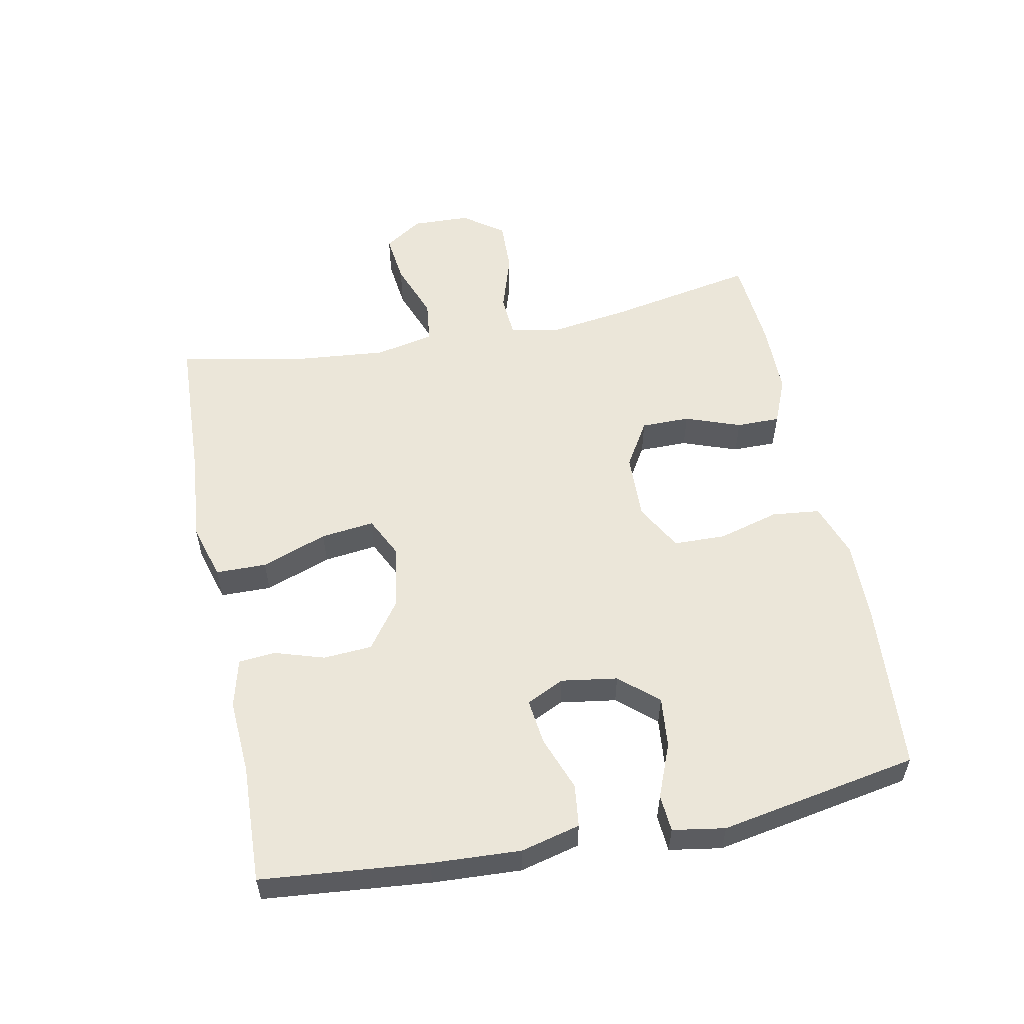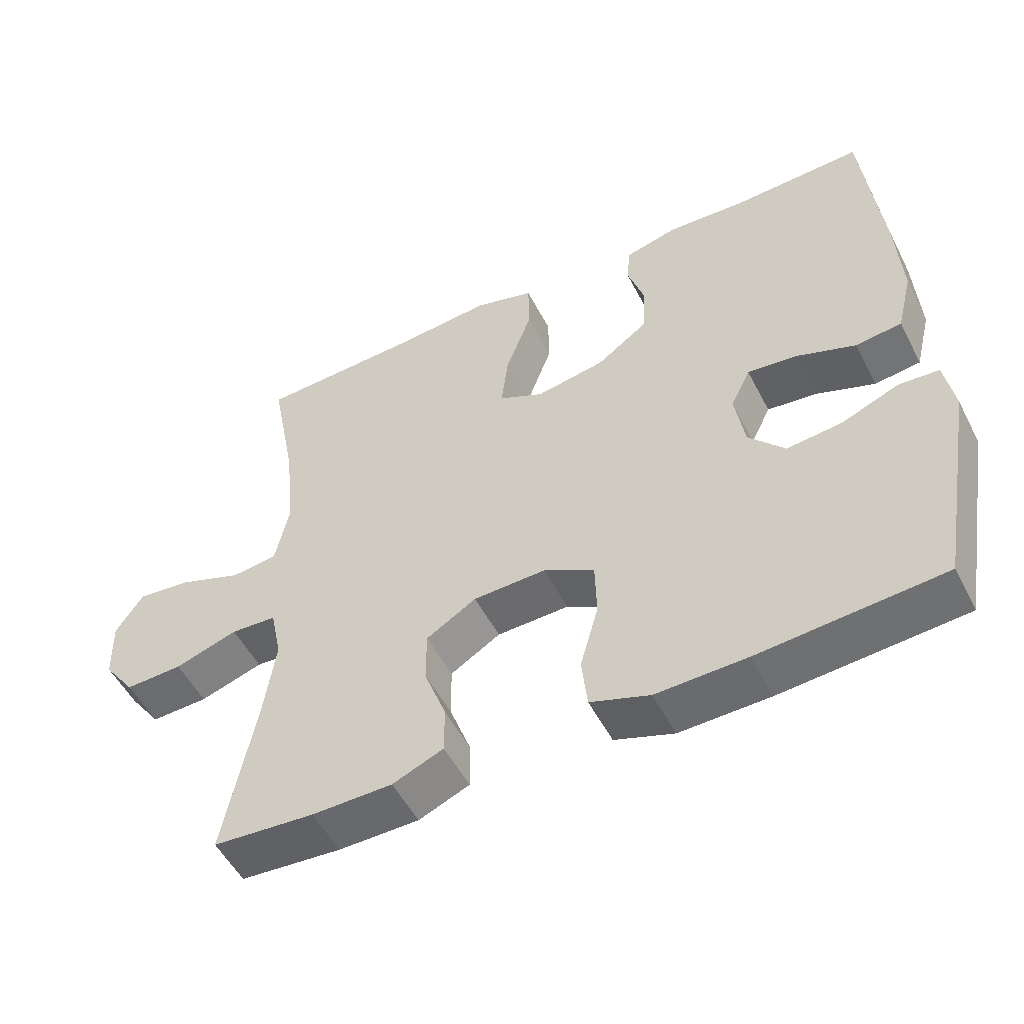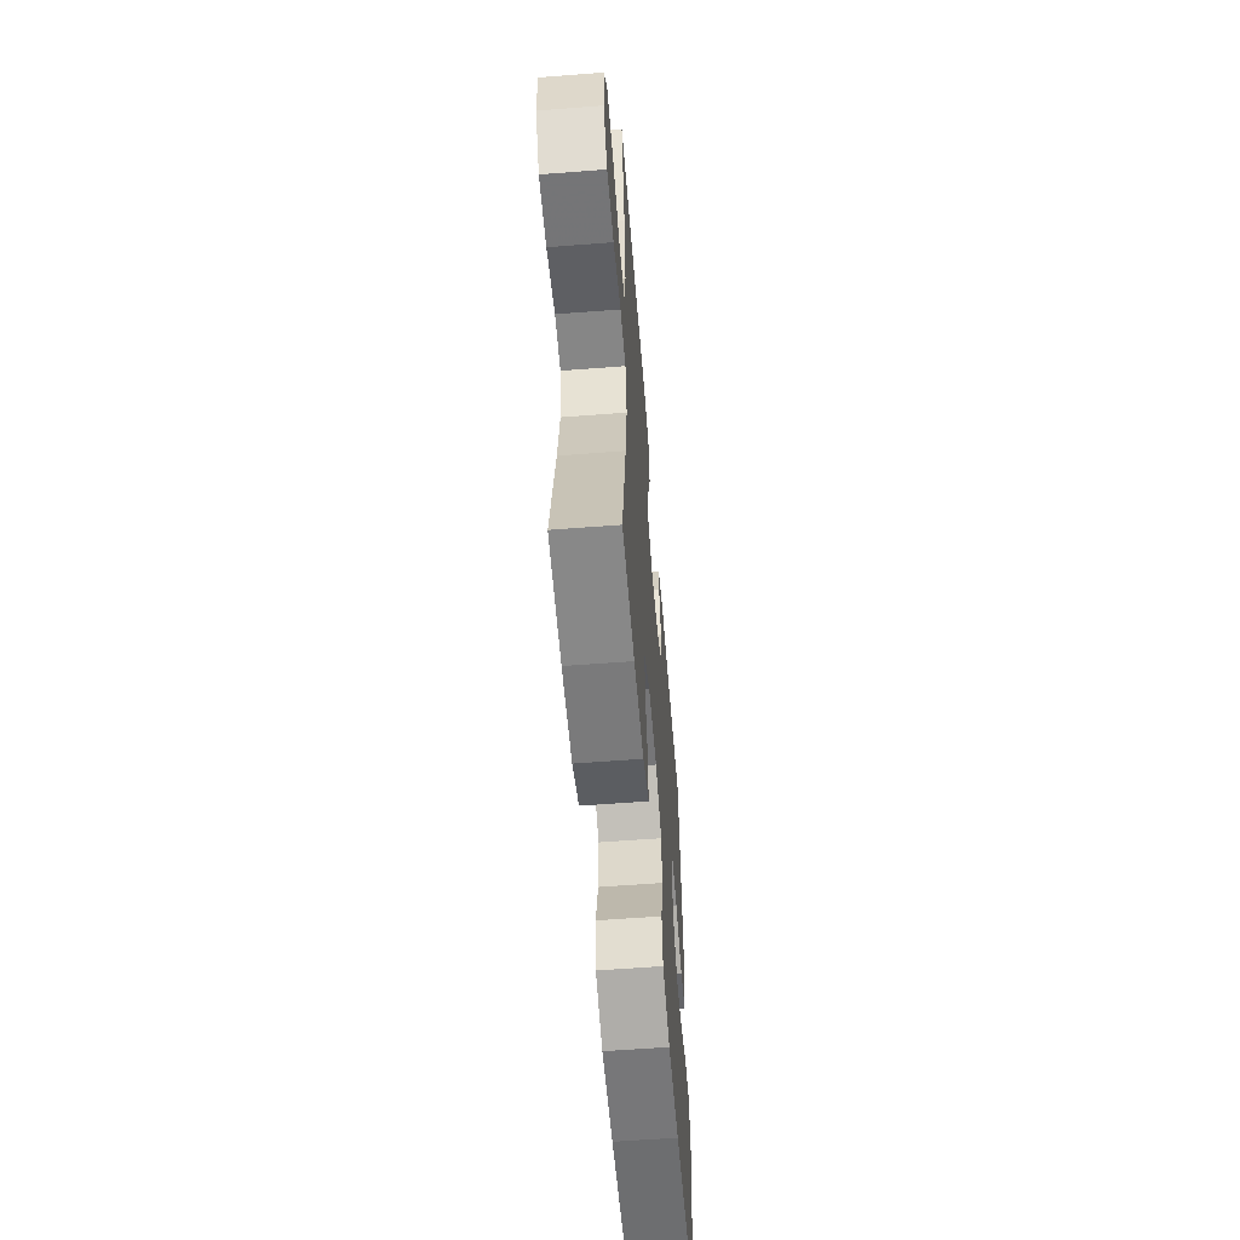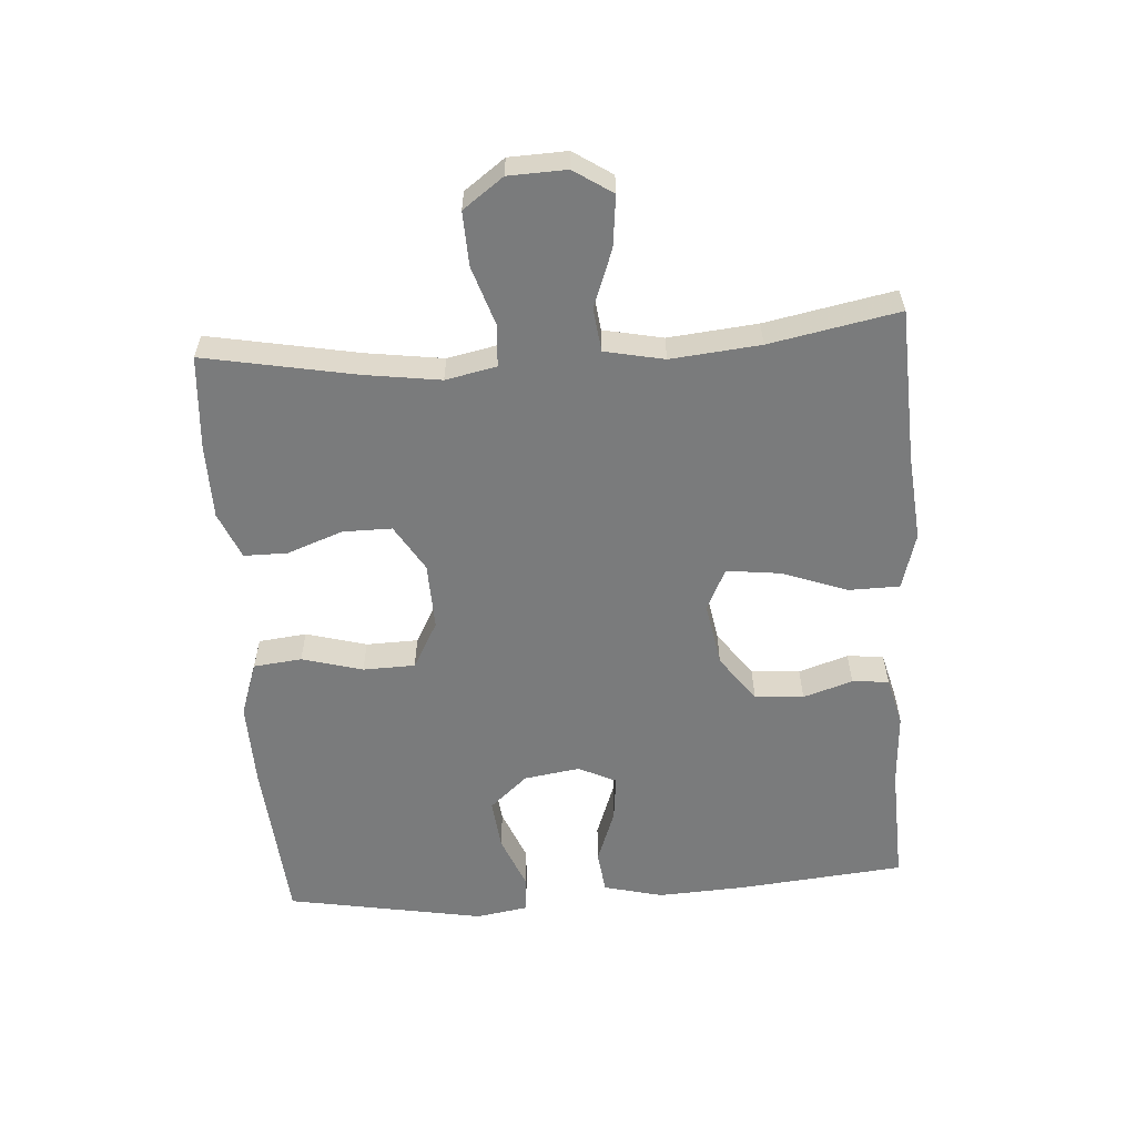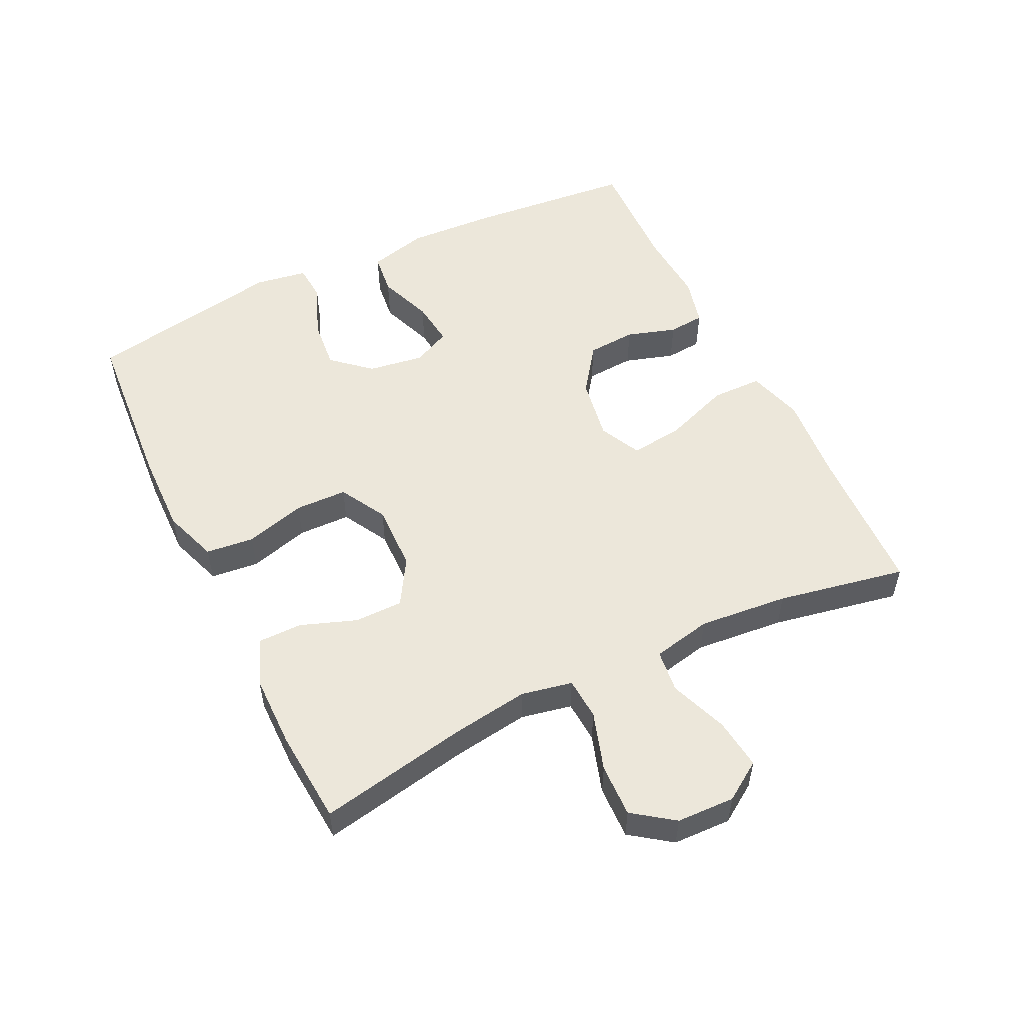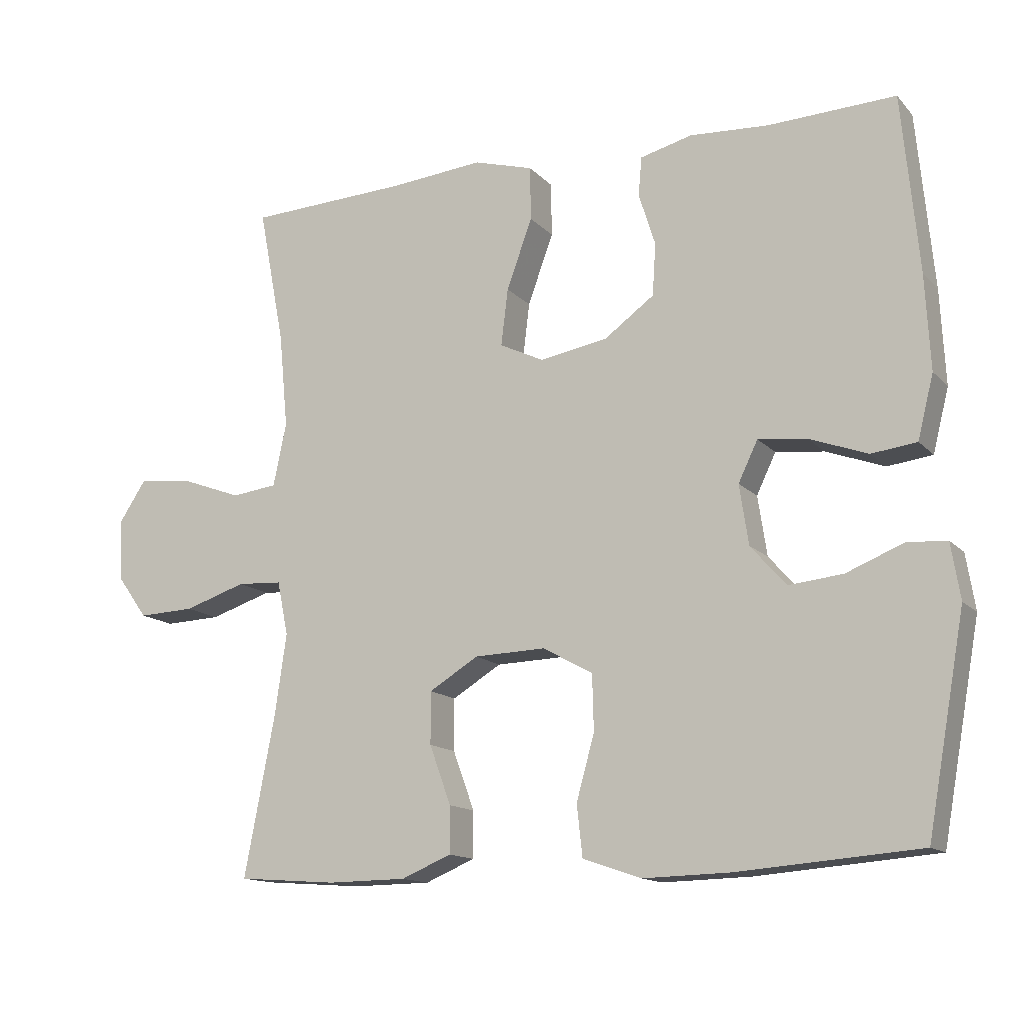
<metadata>
{"format":"obj","ext":"obj","renderer":"f3d","projection":"perspective","resolution":1024,"background":"white","views":[{"elev":55.3,"azim":78.7,"up":"+Y"},{"elev":-52.6,"azim":26.9,"up":"+Z"},{"elev":-58.6,"azim":-85.4,"up":"+Z"},{"elev":-58.3,"azim":-85.9,"up":"+Y"},{"elev":53.2,"azim":-116.0,"up":"+Y"},{"elev":-14.0,"azim":26.4,"up":"+Z"}]}
</metadata>
<code>
v -0.5 0.07 -0.5
v -0.456 0.07 -0.27
v -0.439 0.07 -0.152
v -0.455 0.07 -0.074
v -0.52 0.07 -0.07
v -0.61 0.07 -0.099
v -0.692 0.07 -0.102
v -0.737 0.07 -0.04
v -0.74 0.07 0.049
v -0.701 0.07 0.108
v -0.623 0.07 0.099
v -0.534 0.07 0.066
v -0.468 0.07 0.074
v -0.449 0.07 0.165
v -0.462 0.07 0.302
v -0.5 0.07 0.5
v -0.267 0.07 0.51
v -0.132 0.07 0.522
v -0.046 0.07 0.497
v -0.045 0.07 0.419
v -0.082 0.07 0.318
v -0.092 0.07 0.236
v -0.028 0.07 0.205
v 0.07 0.07 0.222
v 0.142 0.07 0.274
v 0.147 0.07 0.349
v 0.123 0.07 0.425
v 0.128 0.07 0.481
v 0.203 0.07 0.5
v 0.317 0.07 0.493
v 0.5 0.07 0.5
v 0.524 0.07 0.245
v 0.531 0.07 0.109
v 0.508 0.07 0.018
v 0.443 0.07 0.01
v 0.359 0.07 0.041
v 0.289 0.07 0.049
v 0.261 0.07 -0.009
v 0.274 0.07 -0.095
v 0.325 0.07 -0.153
v 0.403 0.07 -0.145
v 0.485 0.07 -0.112
v 0.542 0.07 -0.116
v 0.555 0.07 -0.196
v 0.5 0.07 -0.5
v 0.241 0.07 -0.52
v 0.113 0.07 -0.523
v 0.029 0.07 -0.494
v 0.021 0.07 -0.42
v 0.047 0.07 -0.327
v 0.045 0.07 -0.247
v -0.027 0.07 -0.207
v -0.13 0.07 -0.21
v -0.201 0.07 -0.253
v -0.201 0.07 -0.328
v -0.17 0.07 -0.413
v -0.17 0.07 -0.48
v -0.242 0.07 -0.51
v -0.356 0.07 -0.511
v -0.5 0 -0.5
v -0.456 0 -0.27
v -0.439 0 -0.152
v -0.455 0 -0.074
v -0.52 0 -0.07
v -0.61 0 -0.099
v -0.692 0 -0.102
v -0.737 0 -0.04
v -0.74 0 0.049
v -0.701 0 0.108
v -0.623 0 0.099
v -0.534 0 0.066
v -0.468 0 0.074
v -0.449 0 0.165
v -0.462 0 0.302
v -0.5 0 0.5
v -0.267 0 0.51
v -0.132 0 0.522
v -0.046 0 0.497
v -0.045 0 0.419
v -0.082 0 0.318
v -0.092 0 0.236
v -0.028 0 0.205
v 0.07 0 0.222
v 0.142 0 0.274
v 0.147 0 0.349
v 0.123 0 0.425
v 0.128 0 0.481
v 0.203 0 0.5
v 0.317 0 0.493
v 0.5 0 0.5
v 0.524 0 0.245
v 0.531 0 0.109
v 0.508 0 0.018
v 0.443 0 0.01
v 0.359 0 0.041
v 0.289 0 0.049
v 0.261 0 -0.009
v 0.274 0 -0.095
v 0.325 0 -0.153
v 0.403 0 -0.145
v 0.485 0 -0.112
v 0.542 0 -0.116
v 0.555 0 -0.196
v 0.5 0 -0.5
v 0.241 0 -0.52
v 0.113 0 -0.523
v 0.029 0 -0.494
v 0.021 0 -0.42
v 0.047 0 -0.327
v 0.045 0 -0.247
v -0.027 0 -0.207
v -0.13 0 -0.21
v -0.201 0 -0.253
v -0.201 0 -0.328
v -0.17 0 -0.413
v -0.17 0 -0.48
v -0.242 0 -0.51
v -0.356 0 -0.511
f 58 59 1 2
f 55 56 57 58
f 54 55 58 2
f 53 54 2 3
f 52 53 3 4
f 47 48 49 50
f 47 50 51
f 46 47 51
f 45 46 51
f 44 45 51
f 41 42 43 44
f 40 41 44 51
f 39 40 51 52
f 33 34 35 36
f 33 36 37
f 30 31 32 33
f 30 33 37
f 29 30 37 38
f 26 27 28 29
f 25 26 29 38
f 18 19 20 21
f 17 18 21 22
f 15 16 17 22
f 14 15 22 23
f 9 10 11 12
f 7 8 9 12
f 5 6 7 12
f 4 5 12 13
f 24 25 38 39
f 23 24 39 52
f 14 23 52
f 4 13 14 52
f 61 60 118 117
f 117 116 115 114
f 61 117 114 113
f 62 61 113 112
f 63 62 112 111
f 109 108 107 106
f 110 109 106
f 110 106 105
f 110 105 104
f 110 104 103
f 103 102 101 100
f 110 103 100 99
f 111 110 99 98
f 95 94 93 92
f 96 95 92
f 92 91 90 89
f 96 92 89
f 97 96 89 88
f 88 87 86 85
f 97 88 85 84
f 80 79 78 77
f 81 80 77 76
f 81 76 75 74
f 82 81 74 73
f 71 70 69 68
f 71 68 67 66
f 71 66 65 64
f 72 71 64 63
f 98 97 84 83
f 111 98 83 82
f 111 82 73
f 111 73 72 63
f 1 60 61 2
f 2 61 62 3
f 3 62 63 4
f 4 63 64 5
f 5 64 65 6
f 6 65 66 7
f 7 66 67 8
f 8 67 68 9
f 9 68 69 10
f 10 69 70 11
f 11 70 71 12
f 12 71 72 13
f 13 72 73 14
f 14 73 74 15
f 15 74 75 16
f 16 75 76 17
f 17 76 77 18
f 18 77 78 19
f 19 78 79 20
f 20 79 80 21
f 21 80 81 22
f 22 81 82 23
f 23 82 83 24
f 24 83 84 25
f 25 84 85 26
f 26 85 86 27
f 27 86 87 28
f 28 87 88 29
f 29 88 89 30
f 30 89 90 31
f 31 90 91 32
f 32 91 92 33
f 33 92 93 34
f 34 93 94 35
f 35 94 95 36
f 36 95 96 37
f 37 96 97 38
f 38 97 98 39
f 39 98 99 40
f 40 99 100 41
f 41 100 101 42
f 42 101 102 43
f 43 102 103 44
f 44 103 104 45
f 45 104 105 46
f 46 105 106 47
f 47 106 107 48
f 48 107 108 49
f 49 108 109 50
f 50 109 110 51
f 51 110 111 52
f 52 111 112 53
f 53 112 113 54
f 54 113 114 55
f 55 114 115 56
f 56 115 116 57
f 57 116 117 58
f 58 117 118 59
f 59 118 60 1

</code>
